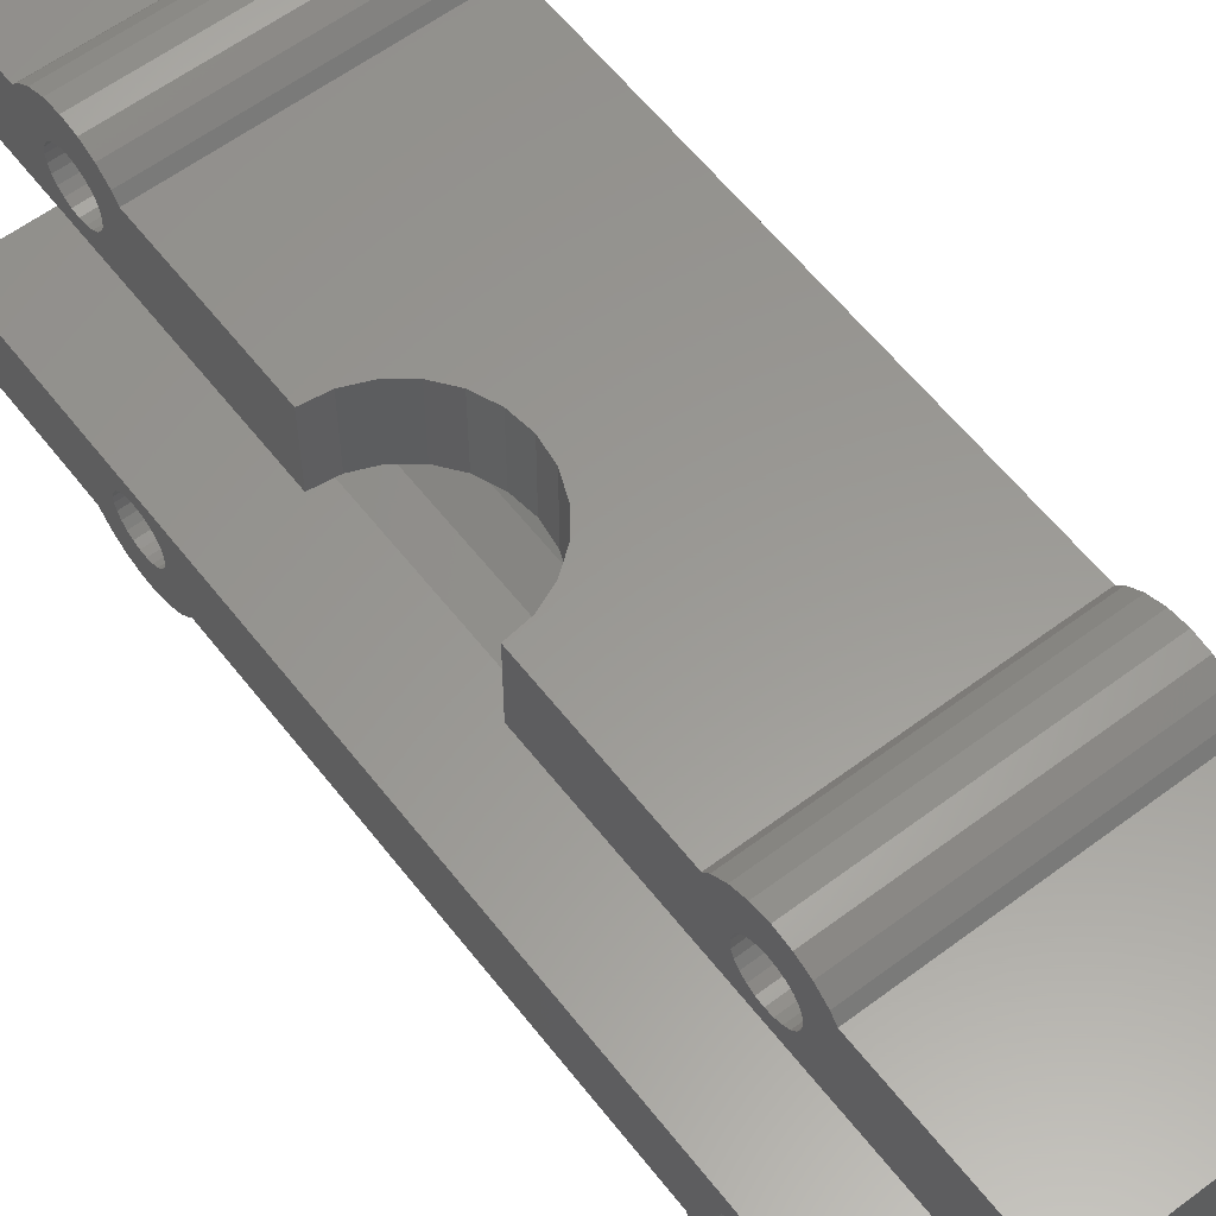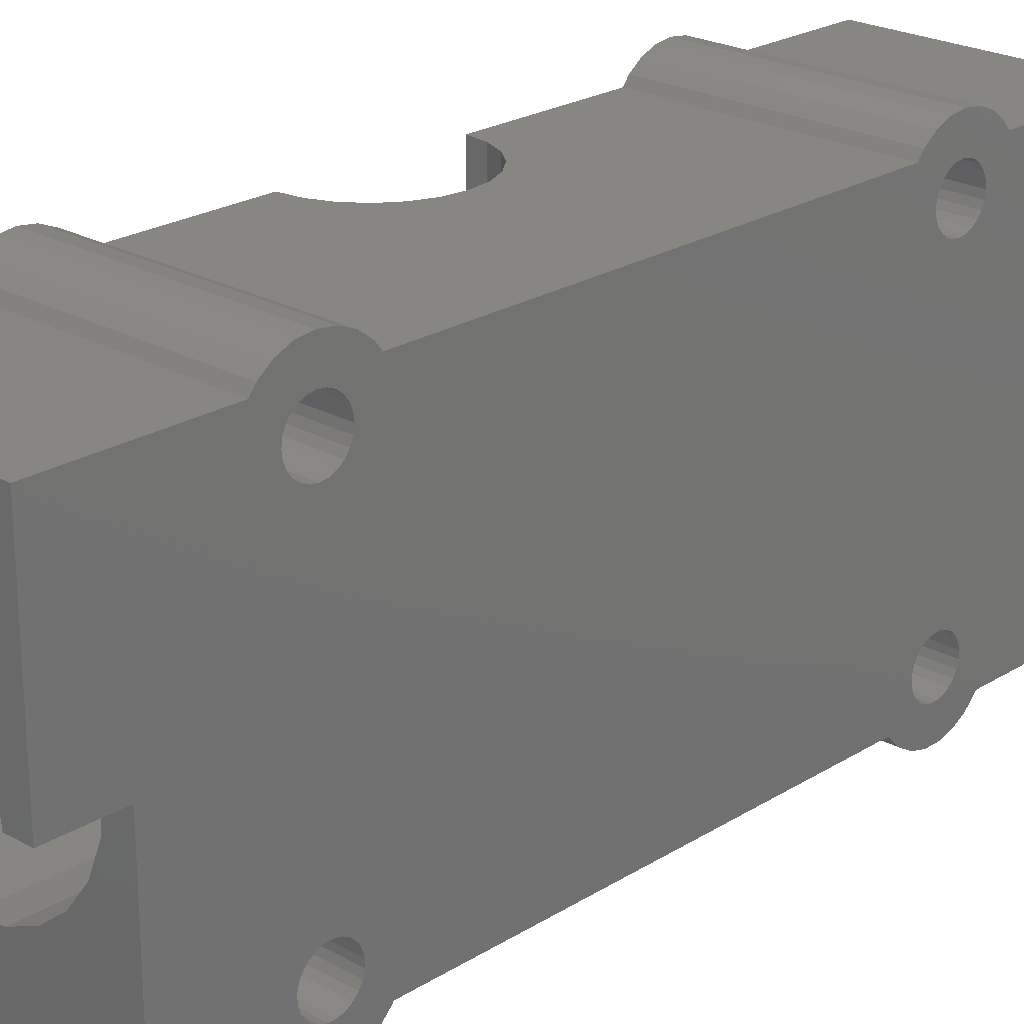
<metadata>
{"format":"stl","ext":"stl","renderer":"f3d","projection":"perspective","resolution":1024,"background":"white","views":[{"elev":59.3,"azim":-37.6,"up":"+Y"},{"elev":23.1,"azim":43.6,"up":"+Y"}]}
</metadata>
<code>
# stl→obj: 382 verts, 776 faces
v 68.84 80.6 23.75
v 74.74 80.6 7.05e-16
v 68.84 80.6 7.05e-16
v 70.14 80.6 23.92
v 71.34 80.6 24.42
v 72.38 80.6 25.21
v 73.17 80.6 26.25
v 73.67 80.6 27.46
v 74.74 80.6 34
v 73.84 80.6 28.75
v 73.67 80.6 30.04
v 73.17 80.6 31.25
v 72.38 80.6 32.29
v 71.34 80.6 33.08
v 70.14 80.6 33.58
v 68.84 80.6 33.75
v 68.84 80.6 34
v 74.8 80.59 7.05e-16
v 74.8 80.59 34
v 76.69 80.34 7.05e-16
v 76.69 80.34 34
v 78.49 79.59 7.05e-16
v 78.49 79.59 34
v 80.05 78.4 7.05e-16
v 80.05 78.4 34
v 80.66 77.6 34
v 80.66 77.6 7.05e-16
v 81.24 76.85 34
v 81.24 76.85 7.05e-16
v 81.99 75.04 34
v 81.99 75.04 7.05e-16
v 83.74 85.18 7.05e-16
v 68.84 85.18 1.41e-15
v 82.24 73.1 7.05e-16
v 68.84 65.6 2.115e-15
v 83.74 61.01 2.115e-15
v 68.84 61.01 0
v 74.74 65.6 2.115e-15
v 74.8 65.61 2.115e-15
v 76.69 65.85 2.115e-15
v 78.49 66.6 2.115e-15
v 80.05 67.79 2.115e-15
v 80.66 68.6 2.115e-15
v 81.24 69.35 2.115e-15
v 81.99 71.16 2.115e-15
v 68.84 61.01 8.81
v 83.74 61.01 8.81
v 81.99 71.16 34
v 81.24 69.35 34
v 80.66 68.6 34
v 80.05 67.79 34
v 78.49 66.6 34
v 76.69 65.85 34
v 74.8 65.61 34
v 74.74 65.6 34
v 68.84 65.6 34
v 83.74 85.66 9.192
v 68.84 85.18 8.828
v 68.84 85.66 9.192
v 83.74 85.18 8.828
v 83.74 85.18 14.67
v 68.84 85.66 14.31
v 68.84 85.18 14.67
v 83.74 85.66 14.31
v 83.74 86.23 13.56
v 68.84 86.23 13.56
v 83.74 86.59 12.69
v 68.84 86.59 12.69
v 83.74 86.72 11.75
v 68.84 86.72 11.75
v 83.74 86.59 10.81
v 68.84 86.59 10.81
v 83.74 86.23 9.941
v 68.84 86.23 9.941
v 68.84 60.9 8.874
v 83.74 60.9 8.874
v 68.84 60.89 14.61
v 83.74 61.01 14.69
v 68.84 61.01 14.69
v 83.74 60.89 14.61
v 68.84 60.22 13.94
v 83.74 60.22 13.94
v 68.84 59.75 13.12
v 83.74 59.75 13.12
v 68.84 59.51 12.21
v 83.74 59.51 12.21
v 68.84 59.51 11.27
v 83.74 59.51 11.27
v 68.84 59.76 10.36
v 83.74 59.76 10.36
v 68.84 60.23 9.539
v 83.74 60.23 9.539
v 82.24 73.1 34
v 83.74 62.89 10.16
v 68.84 63.31 10.16
v 68.84 62.89 10.16
v 83.74 63.31 10.16
v 83.74 62.49 10.27
v 68.84 62.49 10.27
v 83.74 62.13 10.48
v 68.84 62.13 10.48
v 83.74 61.83 10.77
v 68.84 61.83 10.77
v 68.84 61.62 11.13
v 83.74 61.62 11.13
v 68.84 61.51 11.54
v 83.74 61.51 11.54
v 68.84 61.51 11.95
v 83.74 61.51 11.95
v 68.84 61.62 12.36
v 83.74 61.62 12.36
v 68.84 61.83 12.72
v 83.74 61.83 12.72
v 68.84 62.12 13.02
v 83.74 62.12 13.02
v 83.74 62.48 13.23
v 68.84 62.48 13.23
v 83.74 62.88 13.34
v 68.84 62.88 13.34
v 83.74 63.3 13.34
v 68.84 63.3 13.34
v 83.74 63.71 13.23
v 68.84 63.71 13.23
v 83.74 64.01 13.05
v 68.84 64.01 13.05
v 83.74 64.07 13.02
v 68.84 64.07 13.02
v 83.74 64.36 12.73
v 68.84 64.36 12.73
v 68.84 64.57 12.37
v 83.74 64.57 12.37
v 68.84 64.68 11.96
v 83.74 64.68 11.96
v 68.84 64.68 11.75
v 83.74 64.68 11.75
v 68.84 64.68 11.55
v 83.74 64.68 11.55
v 68.84 64.58 11.14
v 83.74 64.58 11.14
v 68.84 64.37 10.78
v 83.74 64.37 10.78
v 68.84 64.08 10.48
v 83.74 64.08 10.48
v 83.74 64.01 10.45
v 68.84 64.01 10.45
v 83.74 63.71 10.27
v 68.84 63.71 10.27
v 83.74 83.51 10.2
v 68.84 83.9 10.36
v 68.84 83.51 10.2
v 83.74 83.9 10.36
v 83.74 83.1 10.15
v 68.84 83.1 10.15
v 83.74 82.68 10.2
v 68.84 82.68 10.2
v 83.74 82.3 10.36
v 68.84 82.3 10.36
v 83.74 82.18 10.45
v 68.84 82.18 10.45
v 83.74 81.97 10.62
v 68.84 81.97 10.62
v 68.84 81.71 10.95
v 83.74 81.71 10.95
v 68.84 81.55 11.34
v 83.74 81.55 11.34
v 68.84 81.5 11.75
v 83.74 81.5 11.75
v 68.84 81.55 12.16
v 83.74 81.55 12.16
v 68.84 81.71 12.55
v 83.74 81.71 12.55
v 68.84 81.97 12.88
v 83.74 81.97 12.88
v 83.74 82.18 13.05
v 68.84 82.18 13.05
v 83.74 82.3 13.14
v 68.84 82.3 13.14
v 83.74 82.68 13.3
v 68.84 82.68 13.3
v 83.74 83.1 13.35
v 68.84 83.1 13.35
v 83.74 83.51 13.3
v 68.84 83.51 13.3
v 83.74 83.9 13.14
v 68.84 83.9 13.14
v 83.74 84.23 12.88
v 68.84 84.23 12.88
v 68.84 84.48 12.55
v 83.74 84.48 12.55
v 68.84 84.64 12.16
v 83.74 84.64 12.16
v 68.84 84.7 11.75
v 83.74 84.7 11.75
v 68.84 84.64 11.34
v 83.74 84.64 11.34
v 68.84 84.48 10.95
v 83.74 84.48 10.95
v 68.84 84.23 10.62
v 83.74 84.23 10.62
v 74.74 65.6 54
v 74.8 65.61 54
v 76.69 80.34 58
v 78.49 79.59 58
v 68.84 80.6 58
v 74.74 80.6 58
v 83.74 64.36 46.73
v 68.84 64.07 47.02
v 68.84 64.36 46.73
v 83.74 64.07 47.02
v 83.74 62.88 47.34
v 68.84 62.48 47.23
v 68.84 62.88 47.34
v 83.74 62.48 47.23
v 68.84 86.59 46.69
v 83.74 86.72 45.75
v 68.84 86.72 45.75
v 83.74 86.59 46.69
v 78.49 66.6 54
v 80.05 67.79 54
v 76.69 65.85 54
v 68.84 86.23 47.56
v 83.74 86.23 47.56
v 68.84 64.57 46.37
v 83.74 64.57 46.37
v 68.84 61.62 45.13
v 83.74 61.83 44.77
v 68.84 61.83 44.77
v 83.74 61.62 45.13
v 83.74 63.71 47.23
v 68.84 63.3 47.34
v 68.84 63.71 47.23
v 83.74 63.3 47.34
v 83.74 59.51 46.21
v 68.84 59.51 45.27
v 83.74 59.51 45.27
v 68.84 59.51 46.21
v 83.74 61.01 42.81
v 68.84 61.01 42.81
v 68.84 81.97 46.88
v 83.74 81.71 46.55
v 68.84 81.71 46.55
v 83.74 81.97 46.88
v 68.84 81.71 44.95
v 83.74 81.97 44.62
v 68.84 81.97 44.62
v 83.74 81.71 44.95
v 83.74 84.7 45.75
v 68.84 84.64 45.34
v 83.74 84.64 45.34
v 68.84 84.7 45.75
v 83.74 81.55 46.16
v 68.84 81.55 46.16
v 83.74 63.31 44.16
v 68.84 63.71 44.27
v 68.84 63.31 44.16
v 83.74 63.71 44.27
v 83.74 83.1 44.15
v 68.84 83.51 44.2
v 68.84 83.1 44.15
v 83.74 83.51 44.2
v 68.84 64.68 45.96
v 83.74 64.68 45.96
v 68.84 82.18 44.45
v 83.74 82.18 44.45
v 83.74 83.9 47.14
v 68.84 83.51 47.3
v 68.84 83.9 47.14
v 83.74 83.51 47.3
v 83.74 64.68 45.75
v 68.84 64.68 45.55
v 83.74 64.68 45.55
v 68.84 64.68 45.75
v 80.66 68.6 54
v 80.05 78.4 58
v 74.8 80.59 58
v 83.74 60.22 47.94
v 68.84 59.75 47.12
v 83.74 59.75 47.12
v 68.84 60.22 47.94
v 81.99 75.04 58
v 81.24 76.85 58
v 68.84 61.62 46.36
v 83.74 61.51 45.95
v 68.84 61.51 45.95
v 83.74 61.62 46.36
v 68.84 84.48 44.95
v 83.74 84.48 44.95
v 83.74 64.37 44.78
v 68.84 64.08 44.48
v 83.74 64.08 44.48
v 68.84 64.37 44.78
v 68.84 64.01 44.45
v 83.74 64.01 44.45
v 68.84 81.55 45.34
v 83.74 81.55 45.34
v 83.74 84.48 46.55
v 68.84 84.64 46.16
v 83.74 84.64 46.16
v 68.84 84.48 46.55
v 68.84 60.89 48.61
v 83.74 61.01 48.69
v 68.84 61.01 48.69
v 83.74 60.89 48.61
v 83.74 64.01 47.05
v 68.84 64.01 47.05
v 68.84 62.13 44.48
v 83.74 62.13 44.48
v 83.74 85.66 43.19
v 68.84 85.18 42.83
v 68.84 85.66 43.19
v 83.74 85.18 42.83
v 68.84 60.9 42.87
v 83.74 60.9 42.87
v 80.66 77.6 58
v 83.74 59.76 44.36
v 68.84 60.23 43.54
v 83.74 60.23 43.54
v 68.84 59.76 44.36
v 83.74 61.01 54
v 68.84 61.01 54
v 68.84 65.6 54
v 81.99 71.16 54
v 81.24 69.35 54
v 83.74 86.59 44.81
v 68.84 86.59 44.81
v 83.74 85.18 58
v 68.84 85.18 48.67
v 83.74 85.18 48.67
v 68.84 85.18 58
v 68.84 85.66 48.31
v 83.74 85.66 48.31
v 68.84 61.51 45.54
v 83.74 61.51 45.54
v 83.74 86.23 43.94
v 68.84 86.23 43.94
v 83.74 62.89 44.16
v 68.84 62.89 44.16
v 83.74 62.49 44.27
v 68.84 62.49 44.27
v 68.84 61.83 46.72
v 68.84 62.12 47.02
v 68.84 64.58 45.14
v 83.74 61.83 46.72
v 83.74 62.12 47.02
v 83.74 73.1 54
v 83.74 73.1 58
v 83.74 81.5 45.75
v 83.74 82.18 47.05
v 83.74 82.3 47.14
v 83.74 82.68 47.3
v 83.74 83.1 47.35
v 83.74 84.23 46.88
v 83.74 82.3 44.36
v 83.74 82.68 44.2
v 83.74 83.9 44.36
v 83.74 84.23 44.62
v 83.74 64.58 45.14
v 82.24 73.1 58
v 68.84 85.18 23.75
v 68.84 84.23 44.62
v 68.84 83.9 44.36
v 68.84 82.68 44.2
v 68.84 82.3 44.36
v 68.84 84.23 46.88
v 68.84 82.18 47.05
v 68.84 82.3 47.14
v 68.84 81.5 45.75
v 68.84 82.68 47.3
v 68.84 83.1 47.35
v 82.24 73.1 54
v 68.84 85.18 33.75
v 73.17 85.18 26.25
v 72.38 85.18 25.21
v 71.34 85.18 24.42
v 70.14 85.18 23.92
v 73.67 85.18 27.46
v 73.84 85.18 28.75
v 73.67 85.18 30.04
v 73.17 85.18 31.25
v 72.38 85.18 32.29
v 71.34 85.18 33.08
v 70.14 85.18 33.58
f 1 2 3
f 2 1 4
f 2 4 5
f 2 5 6
f 2 6 7
f 2 7 8
f 2 8 9
f 9 8 10
f 9 10 11
f 9 11 12
f 9 12 13
f 9 13 14
f 9 14 15
f 9 15 16
f 9 16 17
f 9 18 2
f 18 9 19
f 19 20 18
f 20 19 21
f 21 22 20
f 22 21 23
f 23 24 22
f 24 23 25
f 24 26 27
f 26 24 25
f 27 28 29
f 28 27 26
f 29 30 31
f 30 29 28
f 32 3 33
f 3 32 2
f 2 32 18
f 18 32 20
f 20 32 22
f 22 32 24
f 24 32 27
f 27 32 29
f 29 32 31
f 31 32 34
f 35 36 37
f 36 35 38
f 36 38 39
f 36 39 40
f 36 40 41
f 36 41 42
f 36 42 43
f 36 43 44
f 36 44 45
f 36 45 34
f 36 34 32
f 36 46 37
f 46 36 47
f 48 44 49
f 44 48 45
f 49 43 50
f 43 49 44
f 50 42 51
f 42 50 43
f 52 42 41
f 42 52 51
f 53 41 40
f 41 53 52
f 54 40 39
f 40 54 53
f 55 39 38
f 39 55 54
f 56 38 35
f 38 56 55
f 57 58 59
f 58 57 60
f 61 62 63
f 62 61 64
f 62 65 66
f 65 62 64
f 66 67 68
f 67 66 65
f 68 69 70
f 69 68 67
f 70 71 72
f 71 70 69
f 72 73 74
f 73 72 71
f 74 57 59
f 57 74 73
f 60 33 32
f 33 60 58
f 47 75 46
f 75 47 76
f 77 78 79
f 78 77 80
f 80 81 82
f 81 80 77
f 82 83 84
f 83 82 81
f 84 85 86
f 85 84 83
f 86 87 88
f 87 86 85
f 88 89 90
f 89 88 87
f 90 91 92
f 91 90 89
f 76 91 75
f 91 76 92
f 93 45 48
f 45 93 34
f 31 93 34
f 93 31 30
f 94 95 96
f 95 94 97
f 98 96 99
f 96 98 94
f 100 99 101
f 99 100 98
f 102 101 103
f 101 102 100
f 104 102 103
f 102 104 105
f 106 105 104
f 105 106 107
f 108 107 106
f 107 108 109
f 110 109 108
f 109 110 111
f 112 111 110
f 111 112 113
f 114 113 112
f 113 114 115
f 116 114 117
f 114 116 115
f 118 117 119
f 117 118 116
f 120 119 121
f 119 120 118
f 122 121 123
f 121 122 120
f 124 123 125
f 123 124 122
f 126 125 127
f 125 126 124
f 128 127 129
f 127 128 126
f 128 130 131
f 130 128 129
f 131 132 133
f 132 131 130
f 133 134 135
f 134 133 132
f 135 136 137
f 136 135 134
f 137 138 139
f 138 137 136
f 139 140 141
f 140 139 138
f 141 142 143
f 142 141 140
f 144 142 145
f 142 144 143
f 146 145 147
f 145 146 144
f 97 147 95
f 147 97 146
f 148 149 150
f 149 148 151
f 152 150 153
f 150 152 148
f 154 153 155
f 153 154 152
f 156 155 157
f 155 156 154
f 158 157 159
f 157 158 156
f 160 159 161
f 159 160 158
f 162 160 161
f 160 162 163
f 164 163 162
f 163 164 165
f 166 165 164
f 165 166 167
f 168 167 166
f 167 168 169
f 170 169 168
f 169 170 171
f 172 171 170
f 171 172 173
f 174 172 175
f 172 174 173
f 176 175 177
f 175 176 174
f 178 177 179
f 177 178 176
f 180 179 181
f 179 180 178
f 182 181 183
f 181 182 180
f 184 183 185
f 183 184 182
f 186 185 187
f 185 186 184
f 186 188 189
f 188 186 187
f 189 190 191
f 190 189 188
f 191 192 193
f 192 191 190
f 193 194 195
f 194 193 192
f 195 196 197
f 196 195 194
f 197 198 199
f 198 197 196
f 151 198 149
f 198 151 199
f 200 54 55
f 54 200 201
f 202 23 21
f 23 202 203
f 204 9 17
f 9 204 205
f 206 207 208
f 207 206 209
f 210 211 212
f 211 210 213
f 214 215 216
f 215 214 217
f 218 51 52
f 51 218 219
f 201 53 54
f 53 201 220
f 221 217 214
f 217 221 222
f 206 223 224
f 223 206 208
f 225 226 227
f 226 225 228
f 220 52 53
f 52 220 218
f 229 230 231
f 230 229 232
f 233 234 235
f 234 233 236
f 237 79 78
f 79 237 238
f 239 240 241
f 240 239 242
f 243 244 245
f 244 243 246
f 247 248 249
f 248 247 250
f 241 251 252
f 251 241 240
f 253 254 255
f 254 253 256
f 257 258 259
f 258 257 260
f 224 261 262
f 261 224 223
f 244 263 245
f 263 244 264
f 265 266 267
f 266 265 268
f 269 270 271
f 270 269 272
f 273 51 219
f 51 273 50
f 203 25 23
f 25 203 274
f 205 19 9
f 19 205 275
f 276 277 278
f 277 276 279
f 278 236 233
f 236 278 277
f 28 280 30
f 280 28 281
f 232 212 230
f 212 232 210
f 282 283 284
f 283 282 285
f 249 286 287
f 286 249 248
f 288 289 290
f 289 288 291
f 256 292 254
f 292 256 293
f 294 246 243
f 246 294 295
f 296 297 298
f 297 296 299
f 300 301 302
f 301 300 303
f 304 231 305
f 231 304 229
f 209 305 207
f 305 209 304
f 226 306 227
f 306 226 307
f 308 309 310
f 309 308 311
f 237 312 238
f 312 237 313
f 26 281 28
f 281 26 314
f 315 316 317
f 316 315 318
f 313 316 312
f 316 313 317
f 319 302 301
f 302 319 320
f 303 279 276
f 279 303 300
f 321 55 56
f 55 321 200
f 322 49 323
f 49 322 48
f 275 21 19
f 21 275 202
f 216 324 325
f 324 216 215
f 326 327 328
f 327 326 329
f 330 222 221
f 222 330 331
f 332 228 225
f 228 332 333
f 284 333 332
f 333 284 283
f 325 334 335
f 334 325 324
f 335 308 310
f 308 335 334
f 336 255 337
f 255 336 253
f 338 337 339
f 337 338 336
f 25 314 26
f 314 25 274
f 323 50 273
f 50 323 49
f 235 318 315
f 318 235 234
f 277 234 236
f 234 277 318
f 318 277 279
f 318 279 316
f 316 279 300
f 316 300 312
f 312 300 302
f 312 302 238
f 238 302 320
f 238 320 79
f 79 320 46
f 46 320 37
f 37 320 284
f 284 320 282
f 282 320 321
f 282 321 340
f 340 321 341
f 341 321 211
f 211 321 212
f 212 321 230
f 230 321 231
f 231 321 305
f 305 321 207
f 207 321 208
f 208 321 223
f 223 321 261
f 261 321 272
f 272 321 270
f 270 321 136
f 37 104 35
f 104 37 106
f 106 37 108
f 108 37 284
f 35 104 103
f 35 103 101
f 35 101 99
f 35 99 96
f 35 96 95
f 35 95 147
f 35 147 145
f 35 145 142
f 35 142 140
f 35 140 138
f 35 138 136
f 35 136 321
f 35 321 56
f 332 108 284
f 108 332 110
f 110 332 225
f 110 225 112
f 112 225 227
f 112 227 114
f 114 227 306
f 114 306 117
f 117 306 339
f 117 339 119
f 119 339 337
f 119 337 121
f 121 337 255
f 121 255 123
f 123 255 254
f 123 254 125
f 125 254 292
f 125 292 289
f 125 289 127
f 127 289 129
f 129 289 291
f 129 291 130
f 130 291 342
f 130 342 132
f 132 342 270
f 132 270 134
f 134 270 136
f 83 87 85
f 87 83 89
f 89 83 81
f 89 81 91
f 91 81 77
f 91 77 75
f 75 77 79
f 75 79 46
f 278 235 233
f 235 278 315
f 315 278 276
f 315 276 317
f 317 276 303
f 317 303 313
f 313 303 301
f 313 301 237
f 237 301 319
f 237 319 78
f 78 319 47
f 47 319 36
f 36 319 283
f 283 319 285
f 285 319 343
f 343 319 344
f 344 319 345
f 344 345 213
f 213 345 210
f 210 345 232
f 232 345 229
f 229 345 304
f 304 345 209
f 209 345 206
f 206 345 224
f 224 345 262
f 262 345 269
f 269 345 271
f 271 345 137
f 326 345 346
f 345 326 251
f 345 251 347
f 251 326 240
f 240 326 242
f 242 326 348
f 348 326 349
f 349 326 350
f 350 326 351
f 351 326 268
f 268 326 265
f 265 326 352
f 352 326 296
f 296 326 298
f 298 326 247
f 247 326 193
f 331 311 328
f 311 331 308
f 308 331 222
f 308 222 334
f 334 222 324
f 324 222 217
f 324 217 215
f 64 60 61
f 60 64 57
f 57 64 65
f 57 65 73
f 73 65 71
f 71 65 67
f 71 67 69
f 36 98 32
f 98 36 100
f 100 36 102
f 102 36 105
f 105 36 107
f 107 36 109
f 109 36 283
f 32 98 94
f 32 94 97
f 32 97 146
f 32 146 144
f 32 144 143
f 32 143 141
f 32 141 139
f 32 139 137
f 32 137 165
f 165 137 345
f 165 345 167
f 167 345 347
f 32 165 163
f 32 163 160
f 32 160 158
f 32 158 156
f 32 156 154
f 32 154 152
f 32 152 148
f 32 148 151
f 32 151 199
f 32 199 197
f 32 197 195
f 32 195 193
f 32 193 326
f 32 326 328
f 32 328 311
f 32 311 61
f 32 61 60
f 295 167 347
f 167 295 169
f 169 295 246
f 169 246 171
f 171 246 244
f 171 244 173
f 173 244 264
f 173 264 174
f 174 264 353
f 174 353 176
f 176 353 354
f 176 354 178
f 178 354 257
f 178 257 180
f 180 257 260
f 180 260 182
f 182 260 355
f 182 355 184
f 184 355 356
f 184 356 186
f 186 356 287
f 186 287 189
f 189 287 249
f 189 249 191
f 191 249 247
f 191 247 193
f 333 109 283
f 109 333 111
f 111 333 228
f 111 228 113
f 113 228 226
f 113 226 115
f 115 226 307
f 115 307 116
f 116 307 338
f 116 338 118
f 118 338 336
f 118 336 120
f 120 336 253
f 120 253 122
f 122 253 256
f 122 256 124
f 124 256 293
f 124 293 290
f 124 290 126
f 126 290 128
f 128 290 288
f 128 288 131
f 131 288 357
f 131 357 133
f 133 357 271
f 133 271 135
f 135 271 137
f 84 88 86
f 88 84 90
f 90 84 82
f 90 82 92
f 92 82 80
f 92 80 76
f 76 80 78
f 76 78 47
f 205 329 204
f 329 205 326
f 326 205 275
f 326 275 202
f 326 202 203
f 326 203 274
f 326 274 314
f 326 314 281
f 326 281 280
f 326 280 358
f 326 358 346
f 3 166 1
f 166 3 164
f 164 3 33
f 164 33 162
f 162 33 161
f 161 33 159
f 159 33 157
f 157 33 155
f 155 33 153
f 153 33 150
f 150 33 149
f 149 33 198
f 198 33 196
f 196 33 194
f 194 33 192
f 59 63 58
f 63 59 62
f 62 59 74
f 62 74 66
f 66 74 72
f 66 72 68
f 68 72 70
f 1 168 359
f 168 1 166
f 359 168 170
f 359 170 172
f 359 172 175
f 359 175 177
f 359 177 179
f 359 179 181
f 359 181 183
f 359 183 185
f 359 185 187
f 359 187 188
f 359 188 190
f 359 190 192
f 359 192 33
f 359 33 58
f 359 58 63
f 355 360 361
f 360 355 356
f 293 289 292
f 289 293 290
f 298 250 247
f 250 298 297
f 353 362 363
f 362 353 354
f 287 360 356
f 360 287 286
f 352 267 364
f 267 352 265
f 271 342 357
f 342 271 270
f 349 365 366
f 365 349 348
f 252 347 367
f 347 252 251
f 352 299 296
f 299 352 364
f 351 368 369
f 368 351 350
f 354 259 362
f 259 354 257
f 350 366 368
f 366 350 349
f 367 295 294
f 295 367 347
f 268 369 266
f 369 268 351
f 357 291 288
f 291 357 342
f 262 272 269
f 272 262 261
f 264 363 263
f 363 264 353
f 260 361 258
f 361 260 355
f 348 239 365
f 239 348 242
f 307 339 306
f 339 307 338
f 370 48 322
f 48 370 93
f 30 370 93
f 370 30 358
f 358 30 280
f 328 330 327
f 330 328 331
f 340 285 282
f 285 340 343
f 341 343 340
f 343 341 344
f 213 341 211
f 341 213 344
f 371 17 16
f 17 371 294
f 17 294 367
f 17 367 204
f 294 371 243
f 243 371 245
f 245 371 263
f 263 371 363
f 363 371 362
f 362 371 259
f 259 371 258
f 258 371 361
f 361 371 360
f 360 371 286
f 286 371 248
f 248 371 250
f 310 327 309
f 327 310 330
f 330 310 335
f 330 335 221
f 221 335 325
f 221 325 214
f 214 325 216
f 204 252 329
f 252 204 367
f 329 252 241
f 329 241 239
f 329 239 365
f 329 365 366
f 329 366 368
f 329 368 369
f 329 369 266
f 329 266 267
f 329 267 364
f 329 364 299
f 329 299 297
f 329 297 250
f 329 250 371
f 329 371 309
f 329 309 327
f 311 63 61
f 63 311 372
f 63 372 373
f 63 373 374
f 63 374 375
f 63 375 359
f 372 311 376
f 376 311 377
f 377 311 378
f 378 311 379
f 379 311 380
f 380 311 381
f 381 311 382
f 382 311 371
f 371 311 309
f 375 1 359
f 1 375 4
f 374 4 375
f 4 374 5
f 373 5 374
f 5 373 6
f 373 7 6
f 7 373 372
f 372 8 7
f 8 372 376
f 376 10 8
f 10 376 377
f 377 11 10
f 11 377 378
f 378 12 11
f 12 378 379
f 379 13 12
f 13 379 380
f 13 381 14
f 381 13 380
f 14 382 15
f 382 14 381
f 15 371 16
f 371 15 382
f 319 321 320
f 321 319 200
f 200 319 201
f 201 319 220
f 220 319 218
f 218 319 219
f 219 319 273
f 273 319 323
f 323 319 322
f 322 319 370
f 370 319 345
f 346 370 345
f 370 346 358

</code>
